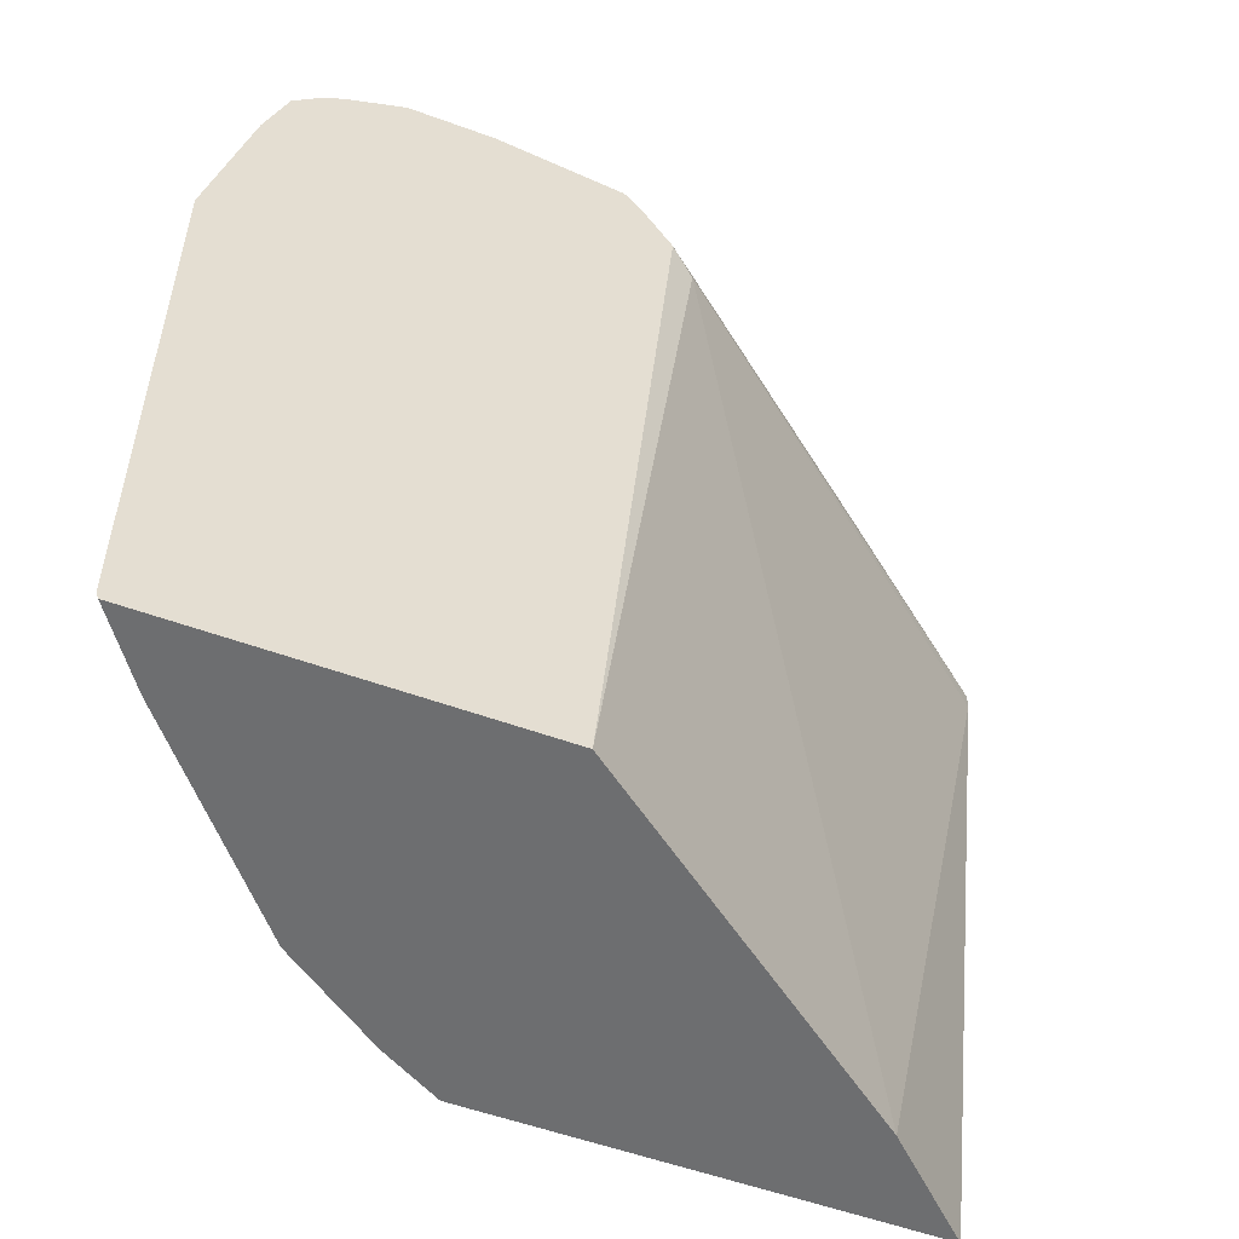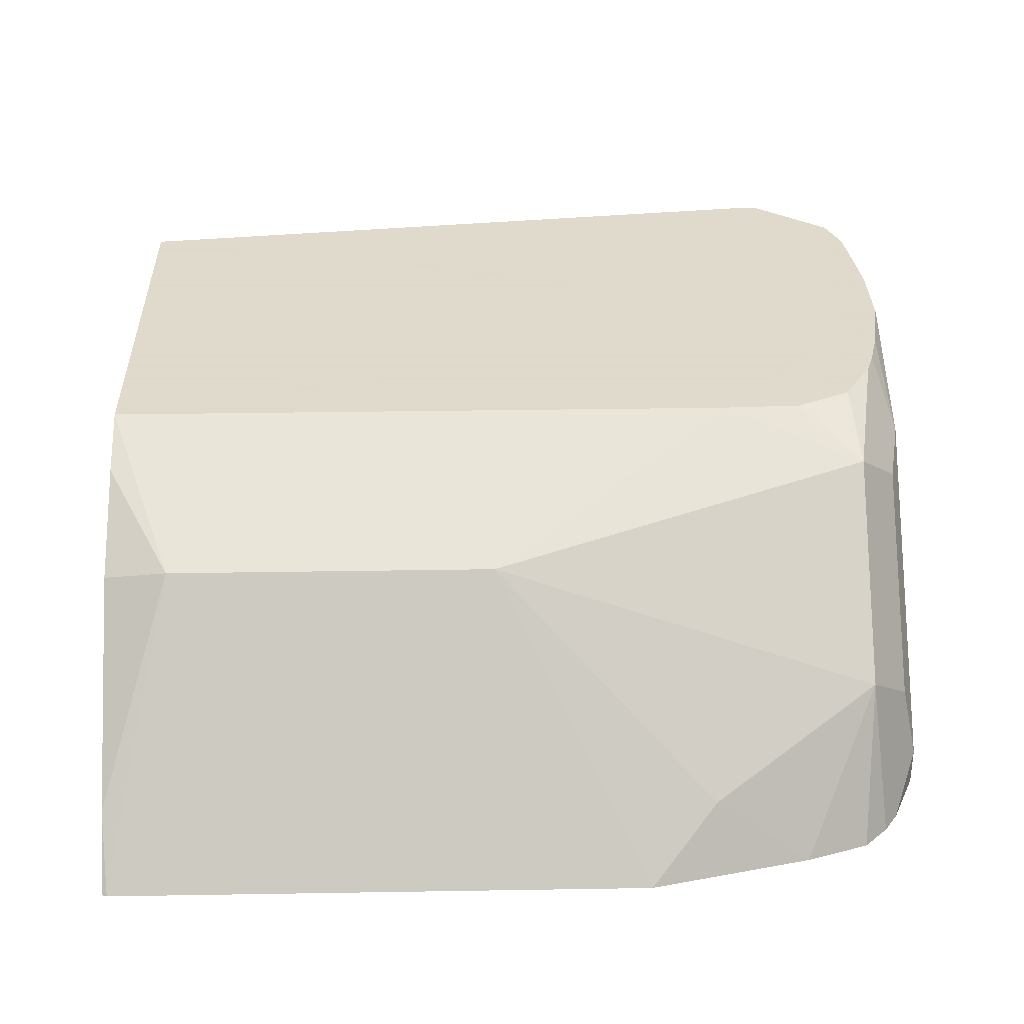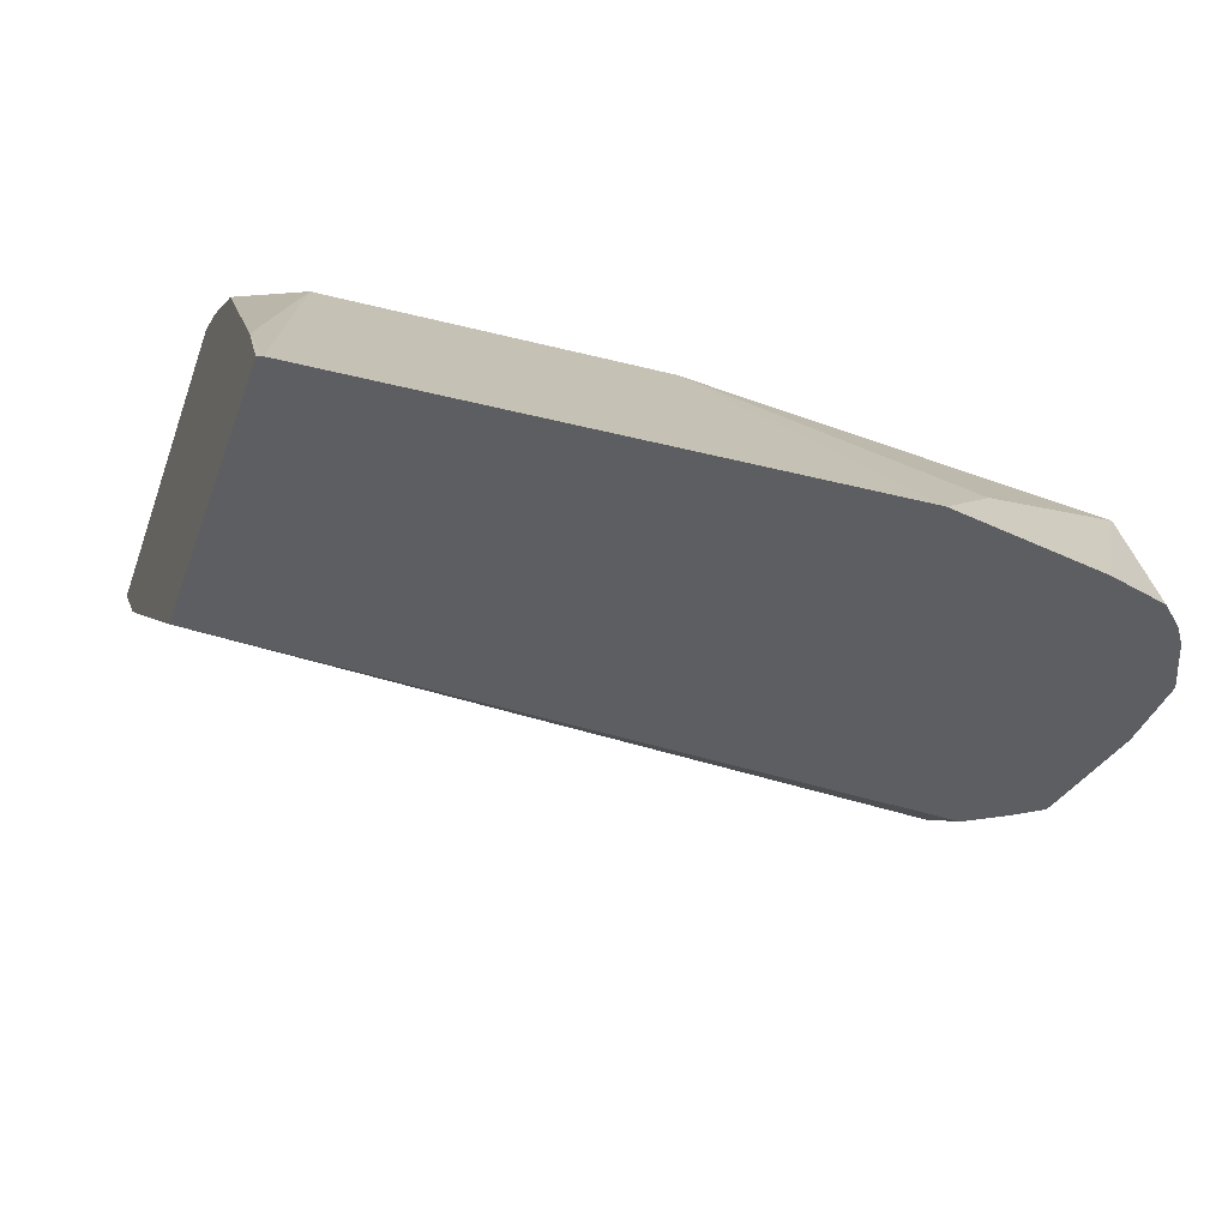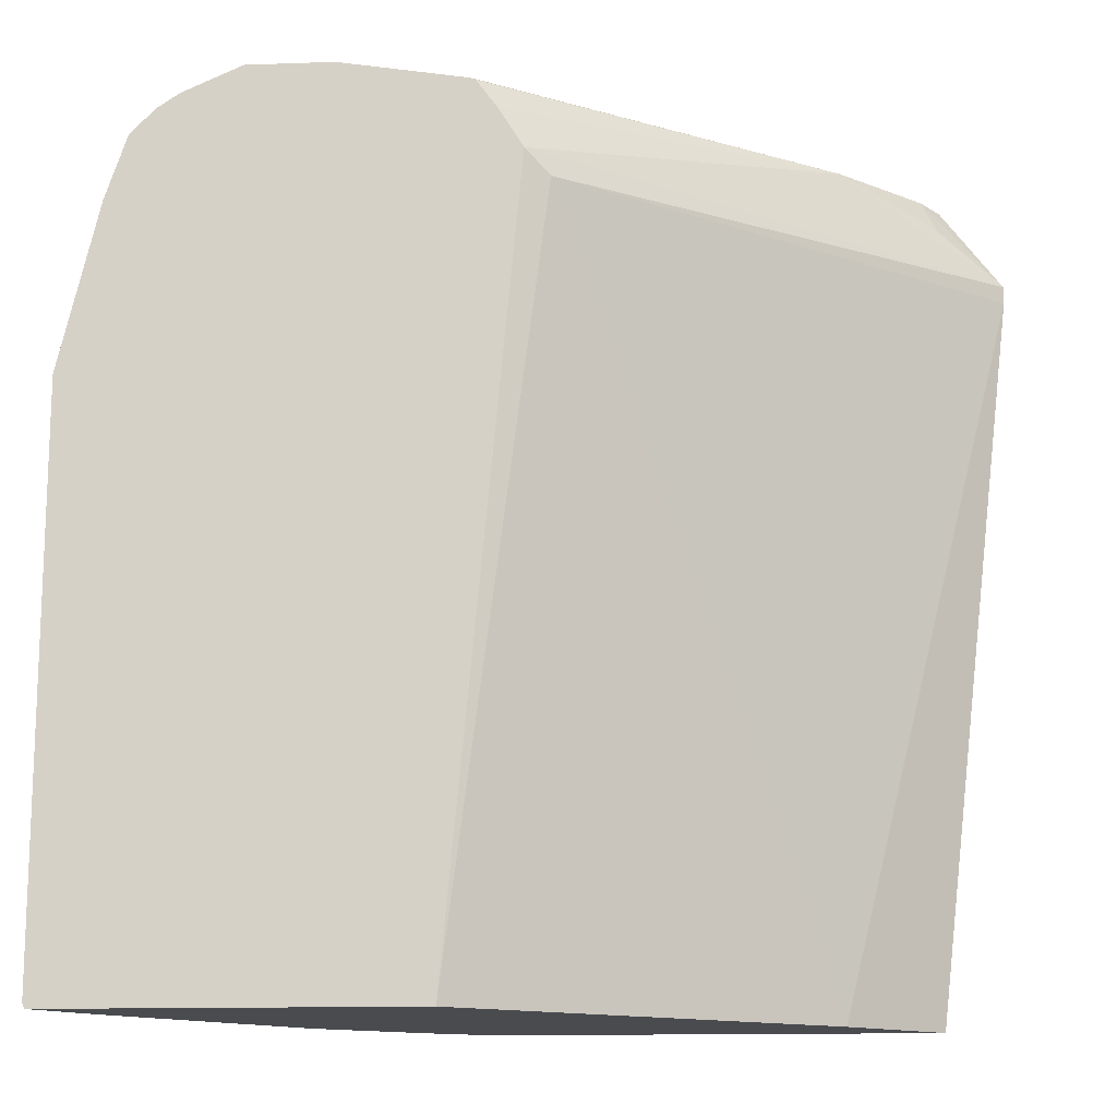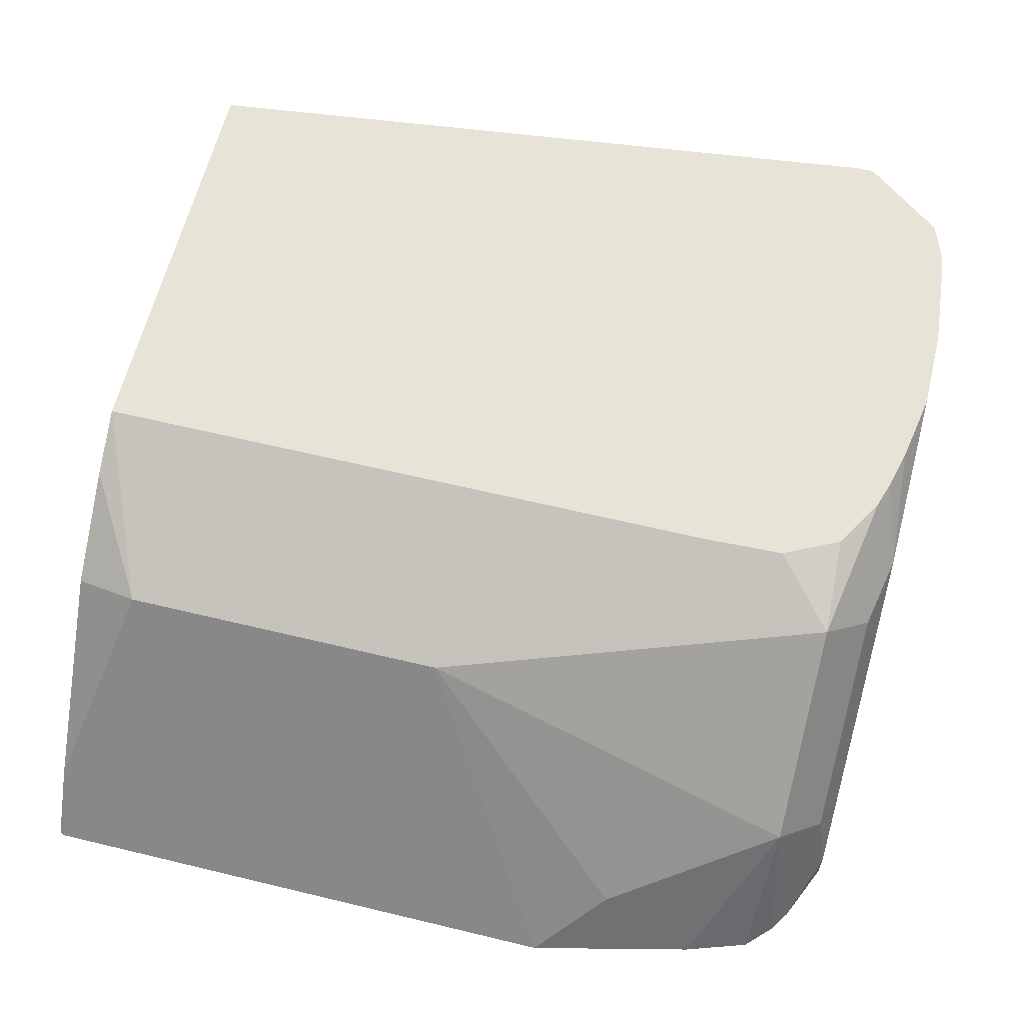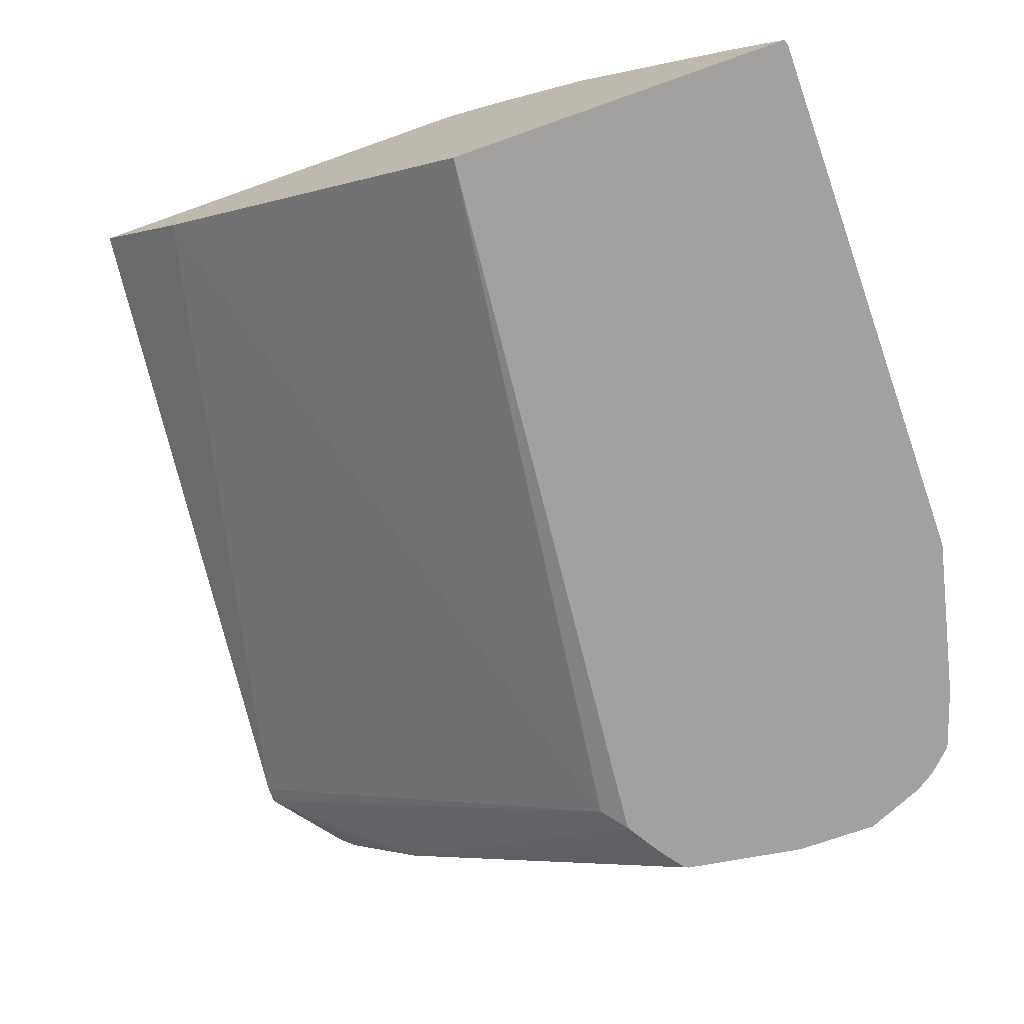
<metadata>
{"format":"obj","ext":"obj","renderer":"f3d","projection":"perspective","resolution":1024,"background":"white","views":[{"elev":-54.3,"azim":158.8,"up":"+Y"},{"elev":32.4,"azim":88.7,"up":"+Z"},{"elev":-37.3,"azim":71.6,"up":"+Z"},{"elev":-14.1,"azim":-175.6,"up":"+Y"},{"elev":61.8,"azim":103.8,"up":"+Z"},{"elev":-72.2,"azim":19.5,"up":"+Z"}]}
</metadata>
<code>
v 0.6213 0.5482 0.5117
v 0.5421 0.5421 0.6152
v 0.6152 0.5421 0.5421
v 0.6335 0.5238 0.5604
v 0.6396 0.5299 0.53
v 0.6457 0.536 0.4995
v 0.6467 0.537 0.4944
v 0.6213 0.5482 0.4944
v 0.5116 0.5482 0.6213
v 0.5604 0.5238 0.6335
v 0.5299 0.5299 0.6396
v 0.6091 0.3533 0.6091
v 0.67 0.4507 0.5239
v 0.6756 0.4929 0.4944
v 0.6665 0.5203 0.4944
v 0.6558 0.5309 0.4944
v 0.5847 0.5482 0.4944
v 0.4386 0.5482 0.6481
v 0.4698 0.5428 0.6481
v 0.4872 0.5385 0.6481
v 0.4983 0.5348 0.6481
v 0.5348 0.4617 0.6481
v 0.5214 0.5214 0.6481
v 0.5311 0.5019 0.6481
v 0.5335 0.497 0.6481
v 0.6924 0.4213 0.4944
v 0.6091 0.2071 0.6091
v 0.5482 0.5482 0.5117
v 0.5309 0.5396 0.4944
v 0.402 0.5482 0.6481
v 0.5348 0.1785 0.6481
v 0.6924 0.1808 0.4944
v 0.5604 0.1785 0.6335
v 0.603 0.1785 0.603
v 0.67 0.1785 0.5239
v 0.402 0.5482 0.6213
v 0.5289 0.5388 0.4944
v 0.3838 0.5391 0.603
v 0.3655 0.5446 0.6481
v 0.3484 0.1785 0.6481
v 0.6915 0.1785 0.4944
v 0.3472 0.5391 0.6396
v 0.3558 0.5433 0.6481
v 0.5203 0.5269 0.4944
v 0.3118 0.5019 0.6481
v 0.3411 0.5238 0.6335
v 0.5096 0.5096 0.4944
v 0.3118 0.4945 0.6481
v 0.3899 0.1785 0.6091
v 0.5405 0.1785 0.4944
v 0.3387 0.5369 0.6481
v 0.4995 0.4995 0.4995
f 28 29 36
f 27 31 33
f 18 24 23
f 27 34 35
f 27 33 34
f 18 20 19
f 18 21 20
f 18 23 21
f 27 35 32
f 18 45 48
f 18 22 25
f 18 31 22
f 18 40 31
f 18 48 40
f 18 51 45
f 18 43 51
f 18 39 43
f 18 30 39
f 29 37 38
f 13 26 14
f 17 29 28
f 18 25 24
f 29 38 36
f 38 46 42
f 31 40 49
f 49 52 50
f 12 32 26
f 48 52 49
f 47 50 52
f 45 52 48
f 45 47 52
f 42 51 43
f 42 45 51
f 42 46 45
f 40 48 49
f 30 36 39
f 38 47 45
f 38 45 46
f 37 44 38
f 36 43 39
f 36 38 42
f 32 35 41
f 31 34 33
f 31 35 34
f 31 41 35
f 31 50 41
f 31 49 50
f 38 44 47
f 12 27 32
f 36 42 43
f 12 22 31
f 4 16 5
f 4 15 16
f 4 14 15
f 4 13 14
f 4 12 13
f 2 11 10
f 2 9 11
f 2 4 3
f 2 10 4
f 1 9 2
f 4 10 12
f 1 18 9
f 1 36 30
f 1 28 36
f 1 17 28
f 12 31 27
f 1 7 8
f 1 6 7
f 1 5 6
f 1 4 5
f 1 3 4
f 1 2 3
f 1 30 18
f 5 16 6
f 1 8 17
f 7 16 15
f 6 16 7
f 12 26 13
f 10 25 22
f 10 23 24
f 10 21 23
f 10 11 21
f 10 22 12
f 9 21 11
f 9 20 21
f 9 19 20
f 9 18 19
f 10 24 25
f 7 29 17
f 7 17 8
f 7 14 26
f 7 15 14
f 7 32 41
f 7 26 32
f 7 50 47
f 7 47 44
f 7 44 37
f 7 37 29
f 7 41 50

</code>
